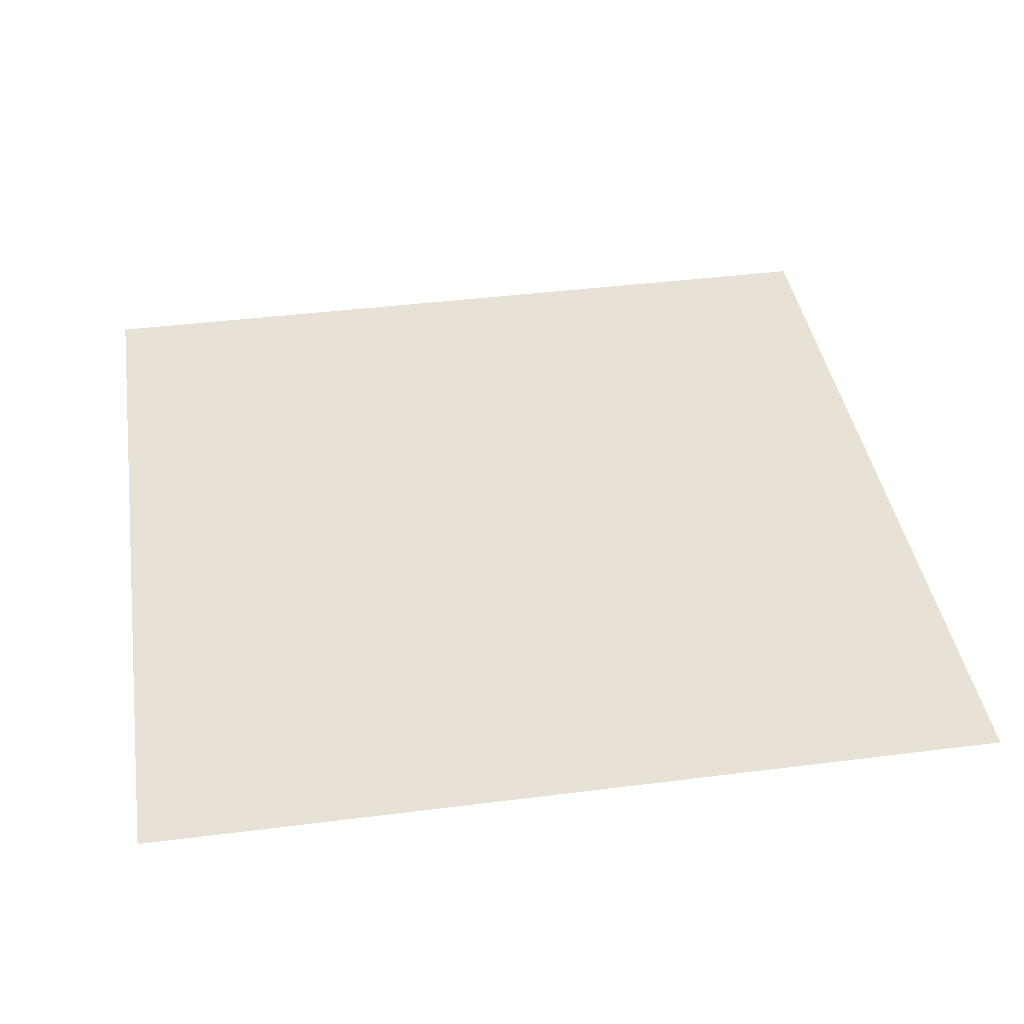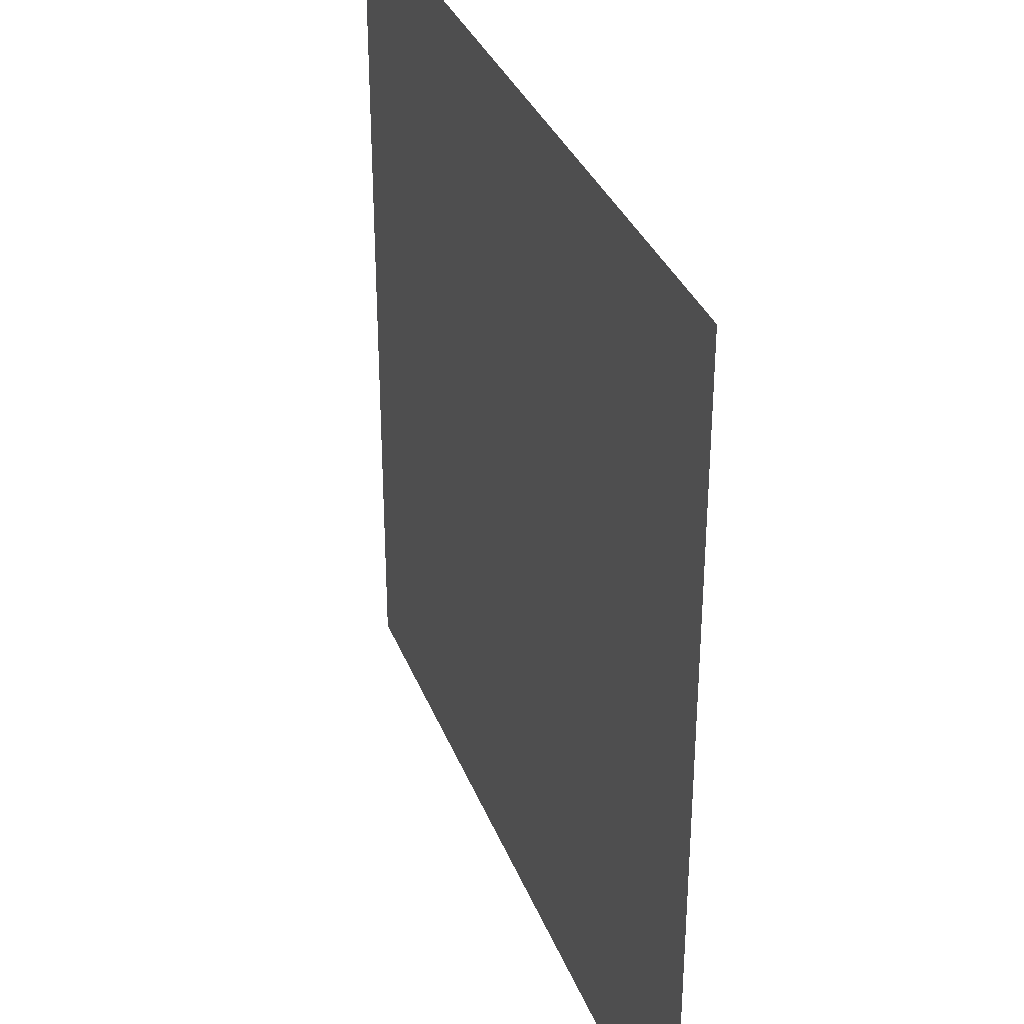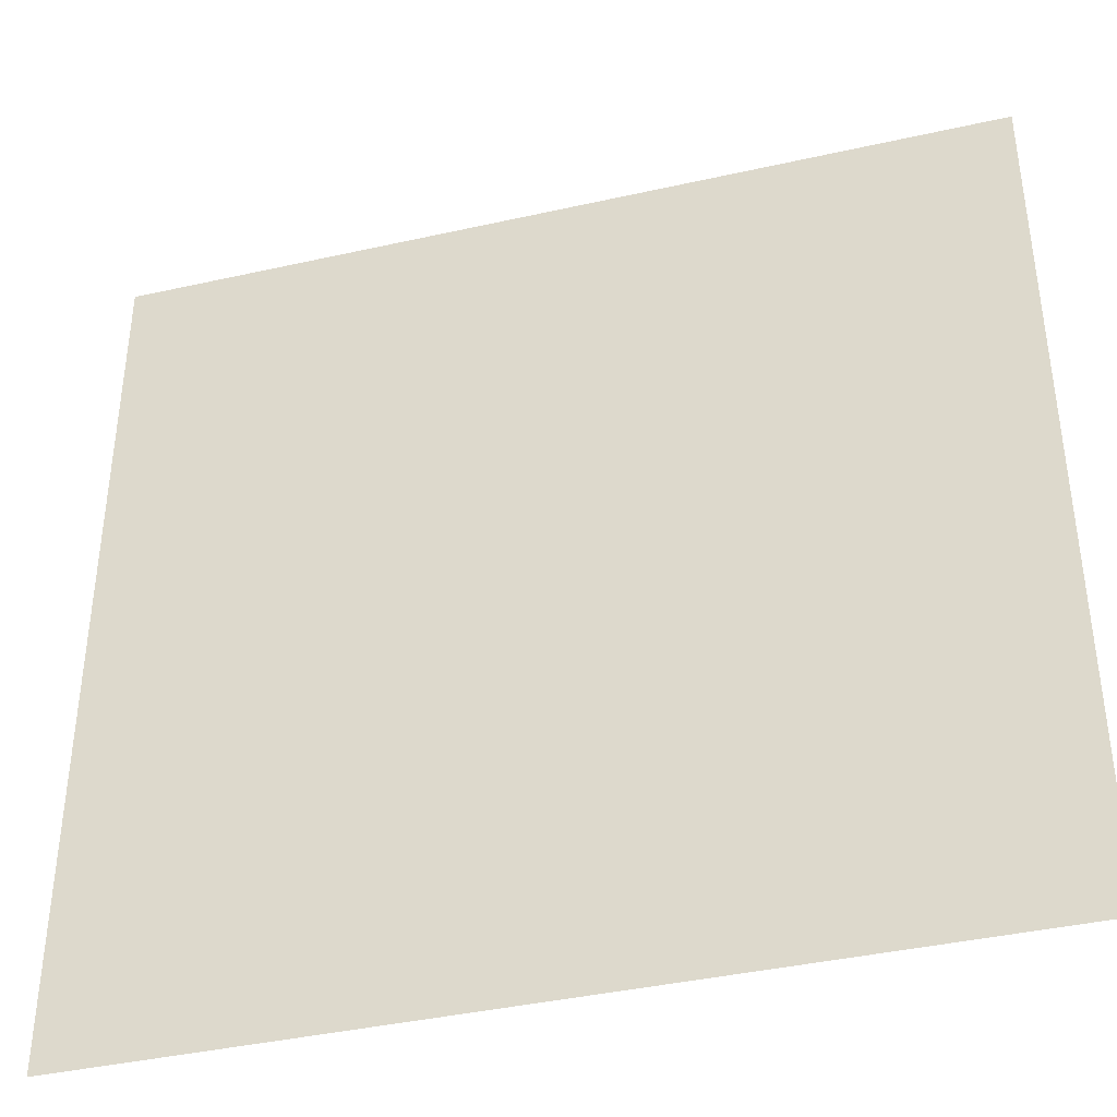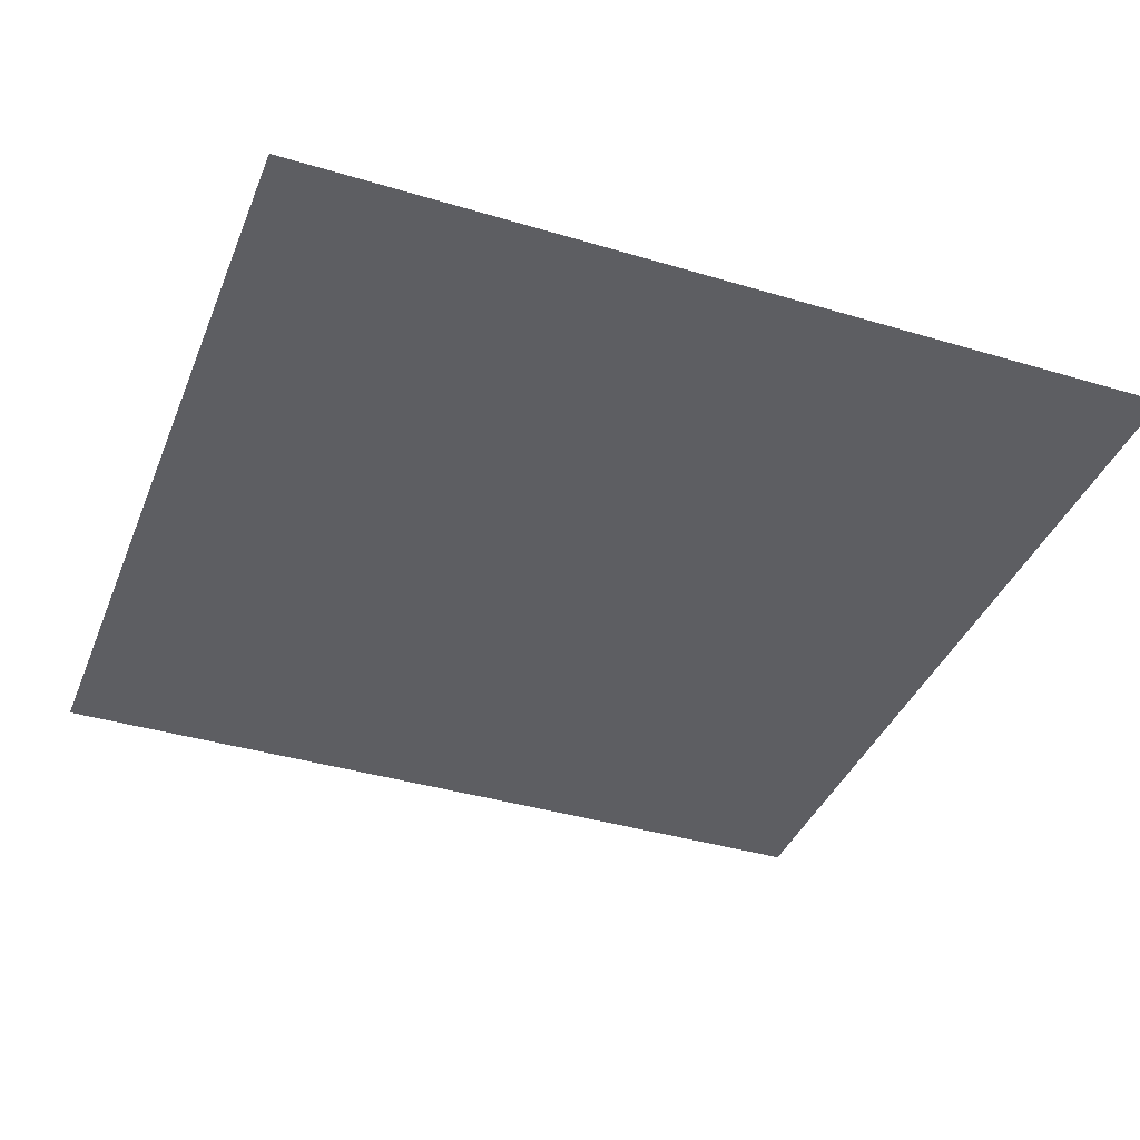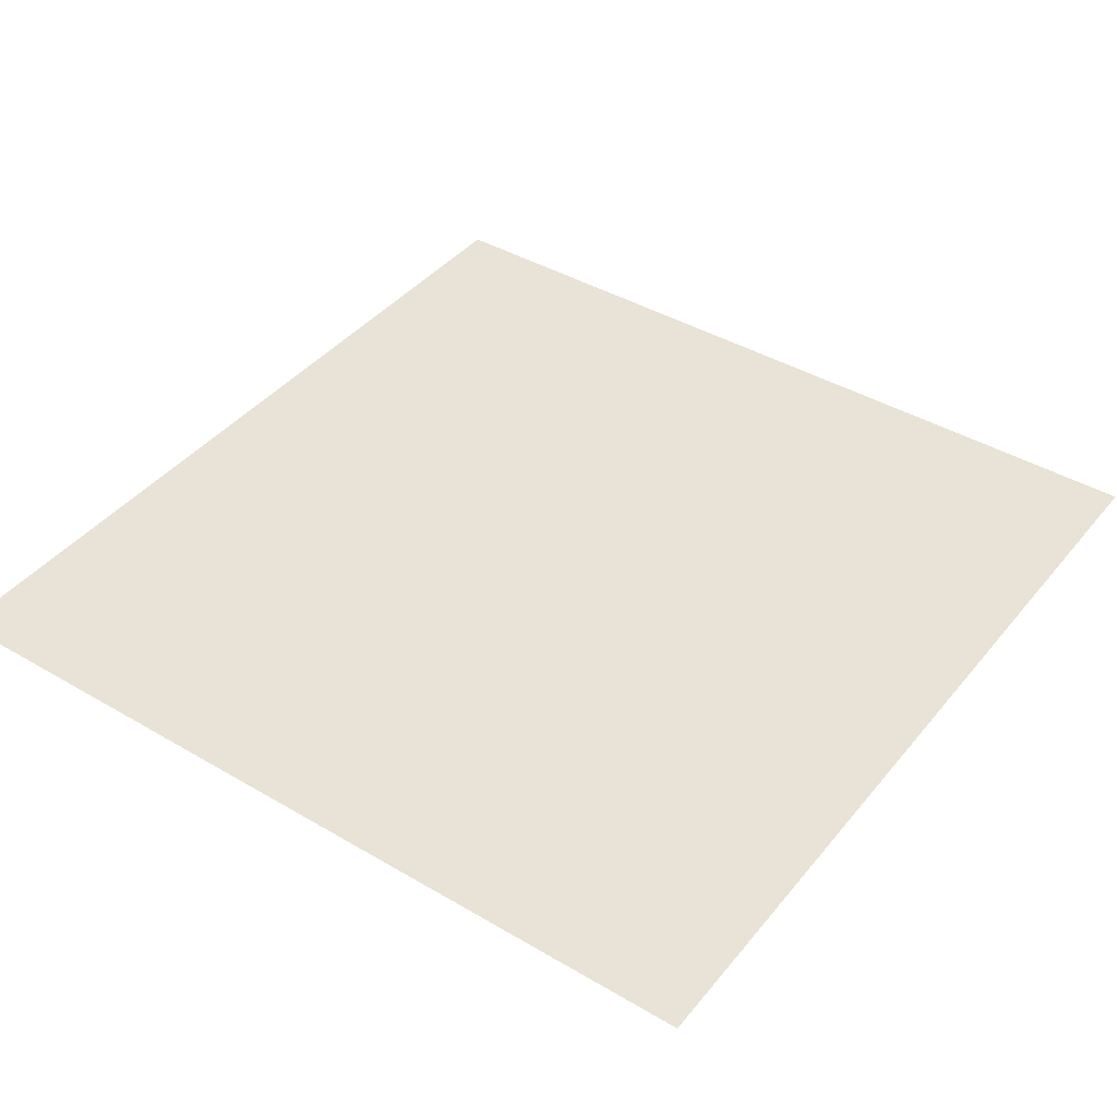
<metadata>
{"format":"obj","ext":"obj","renderer":"f3d","projection":"perspective","resolution":1024,"background":"white","views":[{"elev":40.3,"azim":-8.9,"up":"+Y"},{"elev":33.9,"azim":70.6,"up":"+Z"},{"elev":-39.9,"azim":-164.4,"up":"+Z"},{"elev":-38.9,"azim":159.4,"up":"+Y"},{"elev":41.4,"azim":-144.5,"up":"+Y"}]}
</metadata>
<code>
o Plane
v -7 0 7
v 7 0 7
v -7 0 -7
v 7 0 -7
f 2 4 3
f 1 2 3

</code>
